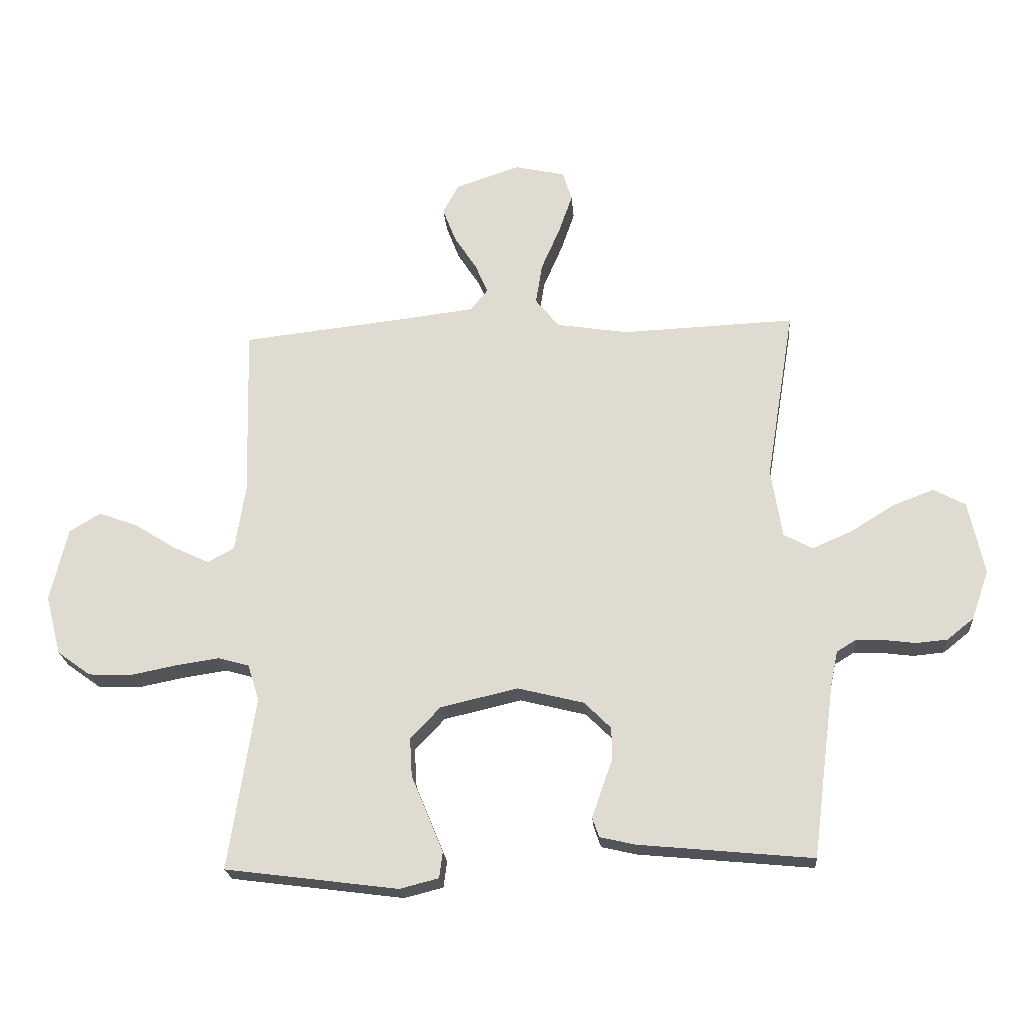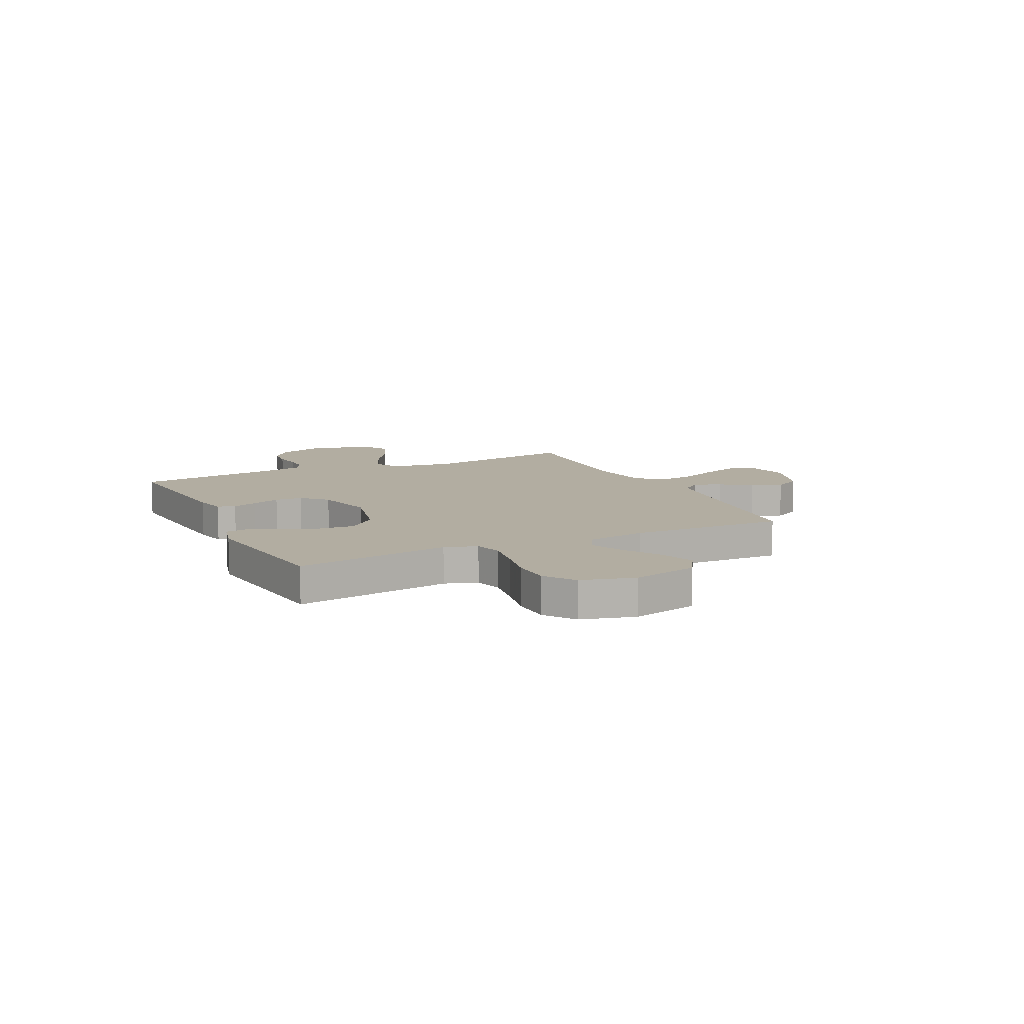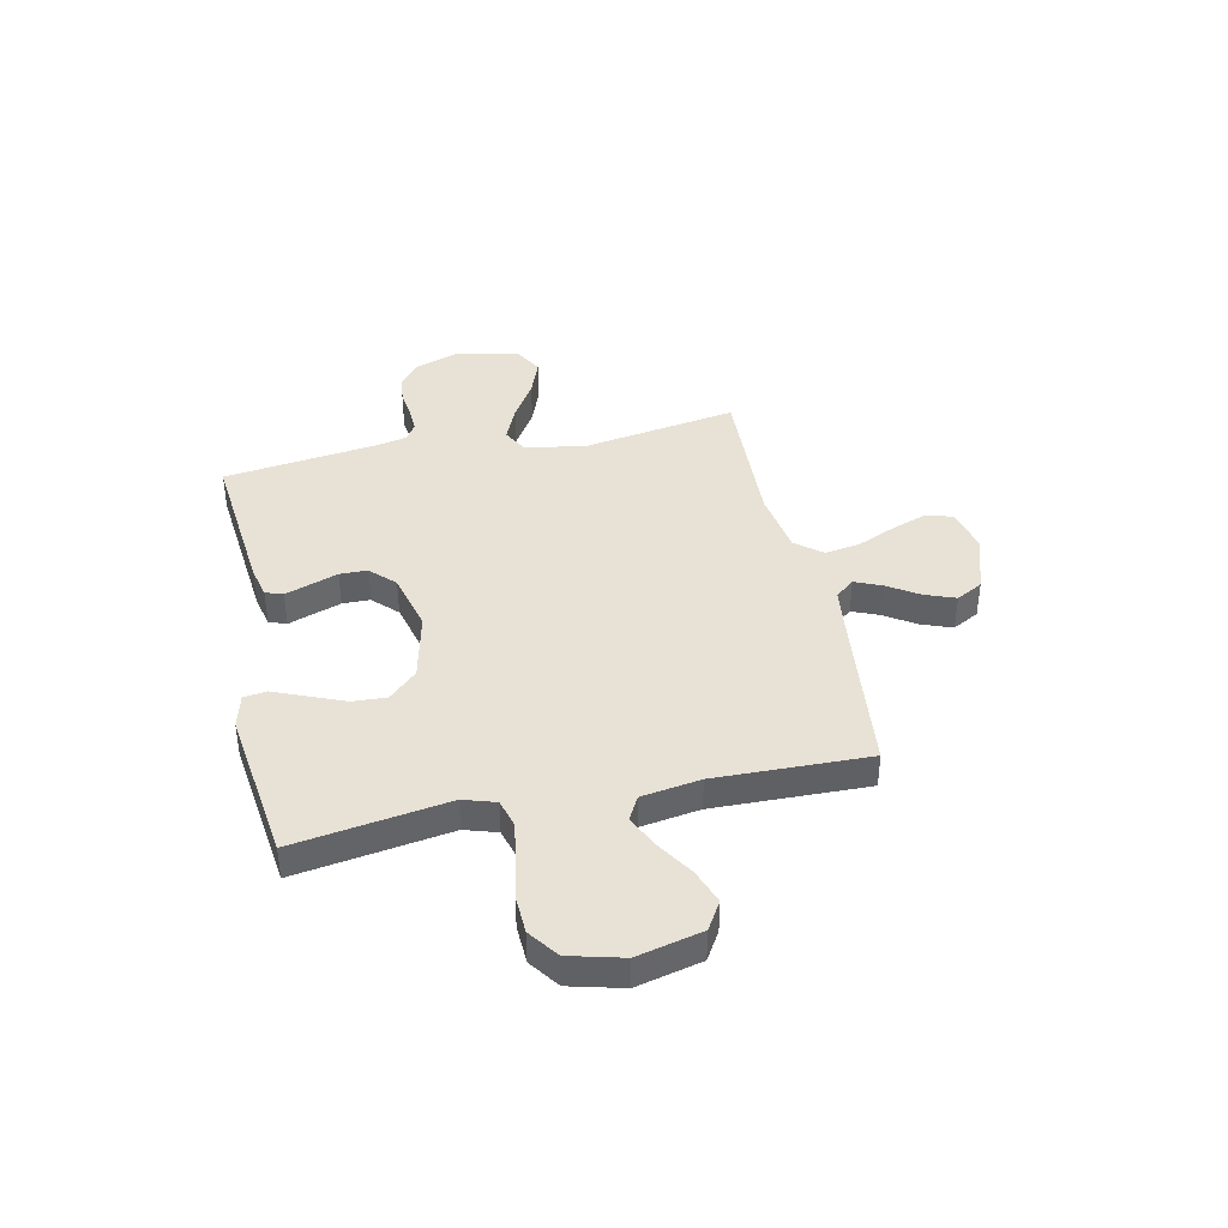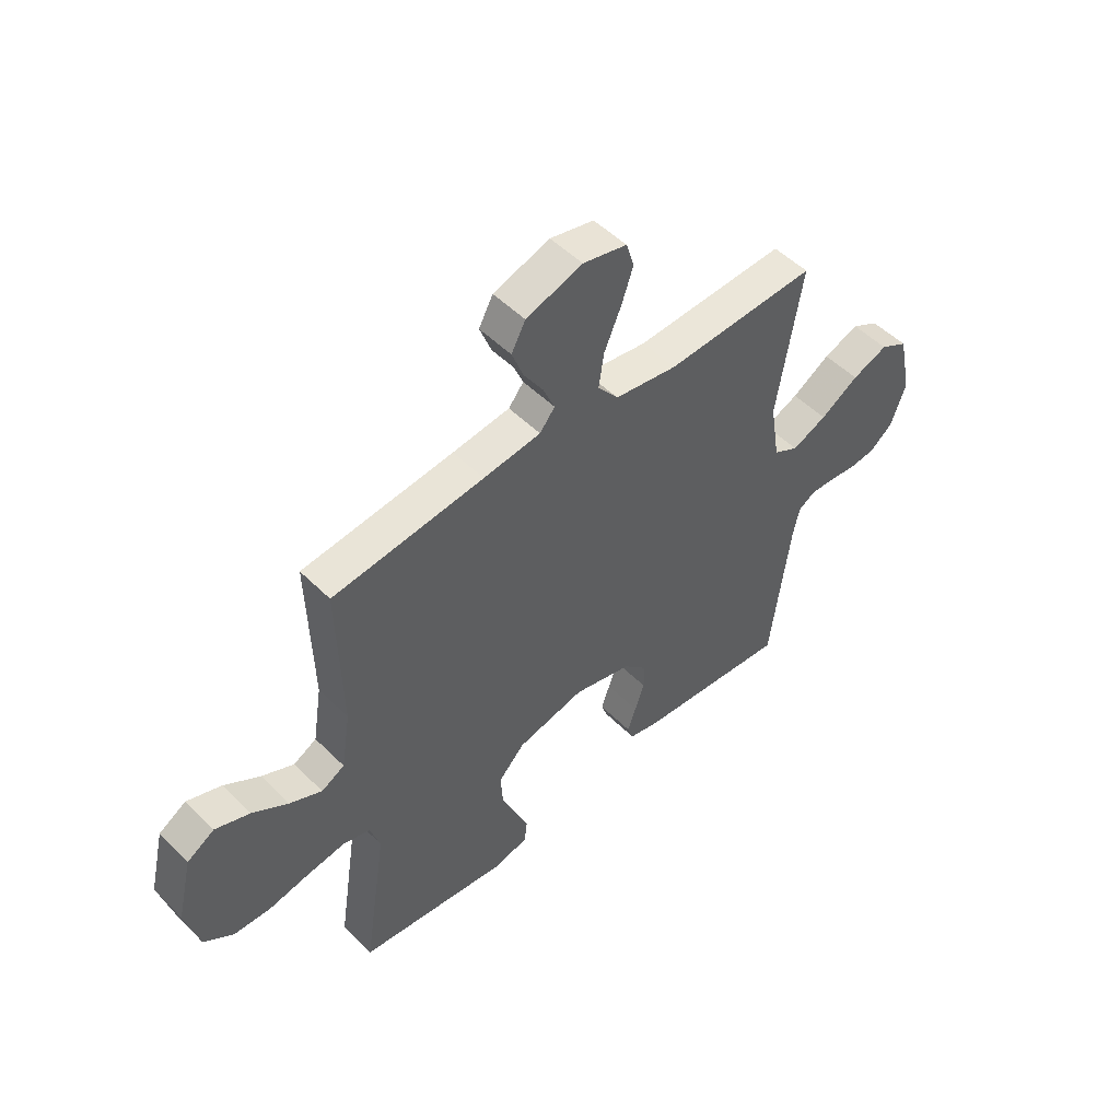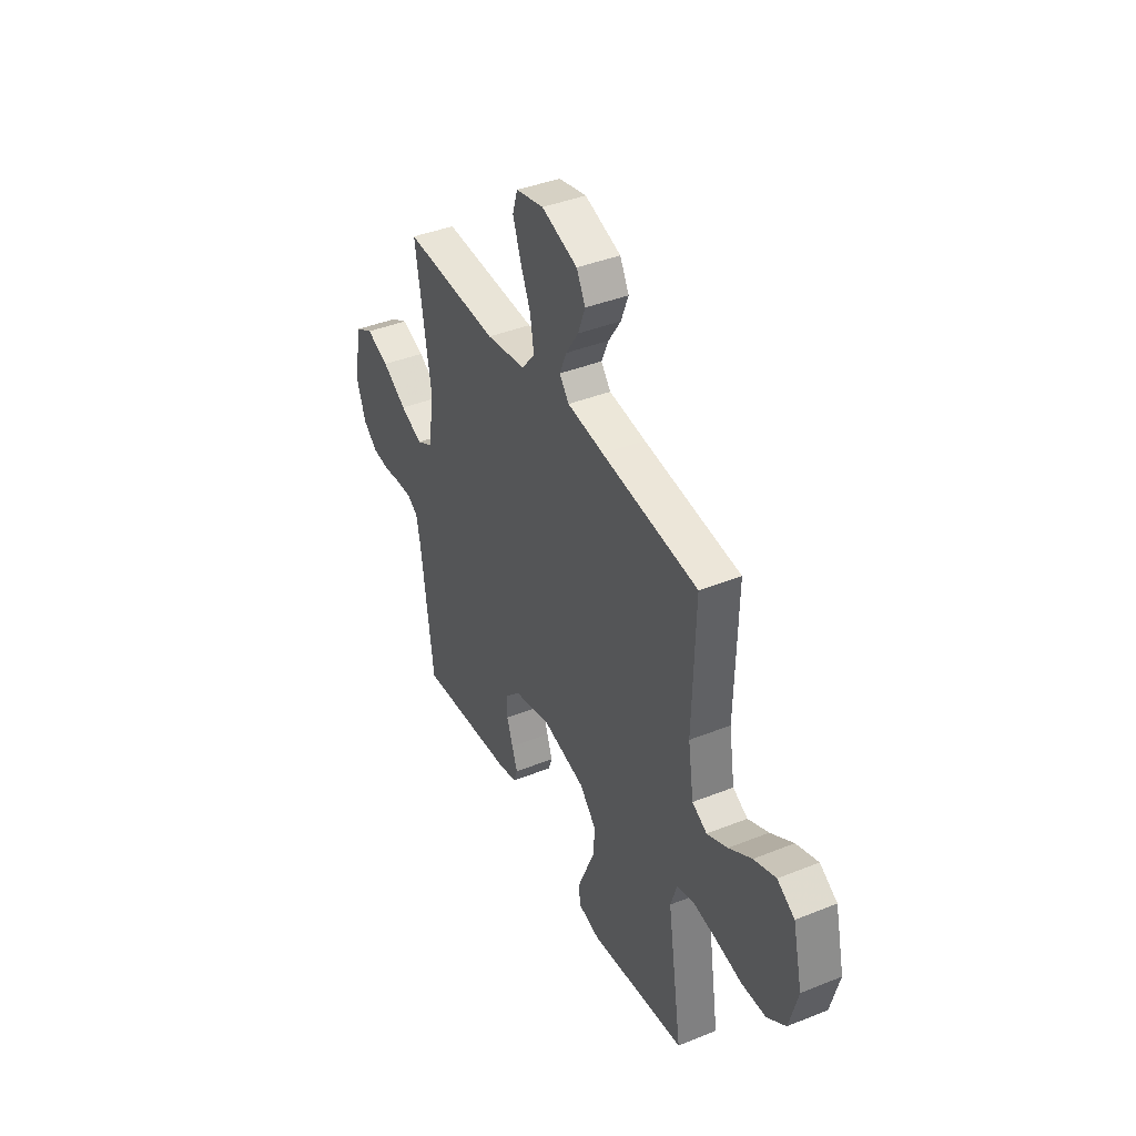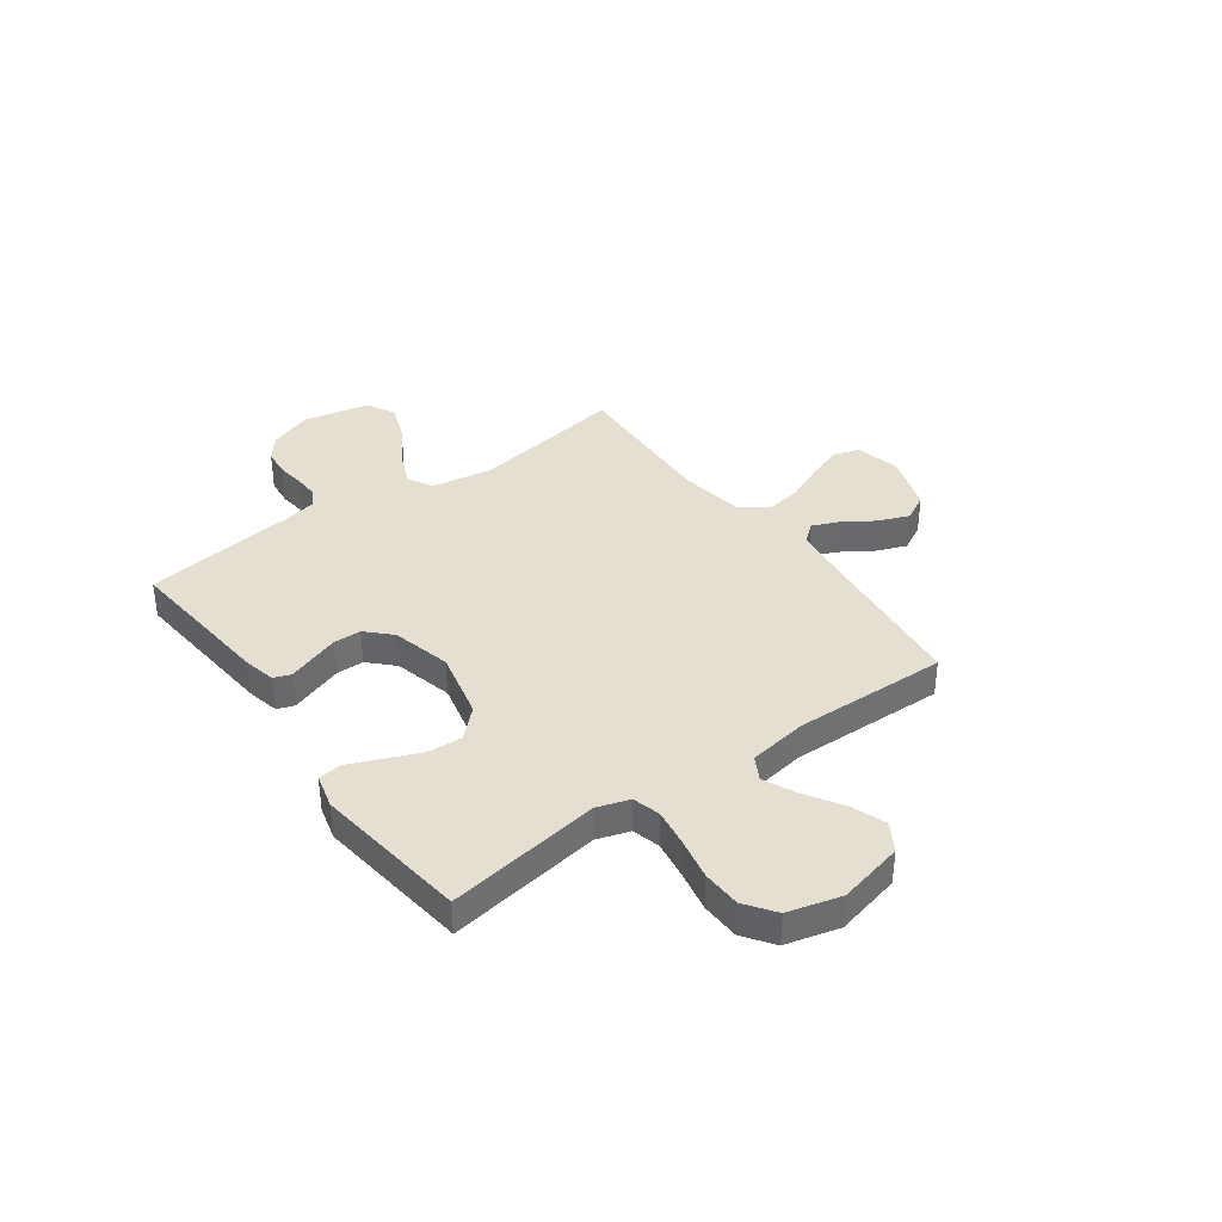
<metadata>
{"format":"obj","ext":"obj","renderer":"f3d","projection":"perspective","resolution":1024,"background":"white","views":[{"elev":-22.0,"azim":4.6,"up":"+Z"},{"elev":10.5,"azim":-115.5,"up":"+Y"},{"elev":40.4,"azim":-102.2,"up":"+Y"},{"elev":50.7,"azim":-42.8,"up":"+Z"},{"elev":40.6,"azim":-116.1,"up":"+Z"},{"elev":37.5,"azim":-125.8,"up":"+Y"}]}
</metadata>
<code>
v -0.5 0.07 0.5
v -0.2 0.07 0.533
v -0.086 0.07 0.547
v -0.056 0.07 0.584
v -0.078 0.07 0.636
v -0.117 0.07 0.696
v -0.14 0.07 0.756
v -0.112 0.07 0.808
v 0 0.07 0.845
v 0.087 0.07 0.825
v 0.103 0.07 0.774
v 0.079 0.07 0.705
v 0.046 0.07 0.629
v 0.035 0.07 0.559
v 0.076 0.07 0.508
v 0.2 0.07 0.488
v 0.5 0.07 0.5
v 0.451 0.07 0.2
v 0.47 0.07 0.08
v 0.52 0.07 0.053
v 0.589 0.07 0.083
v 0.665 0.07 0.13
v 0.736 0.07 0.157
v 0.791 0.07 0.127
v 0.818 0.07 0
v 0.788 0.07 -0.085
v 0.742 0.07 -0.122
v 0.688 0.07 -0.127
v 0.634 0.07 -0.12
v 0.586 0.07 -0.118
v 0.552 0.07 -0.139
v 0.539 0.07 -0.2
v 0.5 0.07 -0.5
v 0.2 0.07 -0.471
v 0.138 0.07 -0.457
v 0.126 0.07 -0.423
v 0.143 0.07 -0.375
v 0.162 0.07 -0.32
v 0.161 0.07 -0.266
v 0.115 0.07 -0.22
v 0 0.07 -0.191
v -0.134 0.07 -0.222
v -0.186 0.07 -0.277
v -0.182 0.07 -0.344
v -0.153 0.07 -0.414
v -0.127 0.07 -0.477
v -0.133 0.07 -0.522
v -0.2 0.07 -0.539
v -0.5 0.07 -0.5
v -0.454 0.07 -0.2
v -0.474 0.07 -0.137
v -0.528 0.07 -0.122
v -0.602 0.07 -0.133
v -0.683 0.07 -0.149
v -0.758 0.07 -0.146
v -0.816 0.07 -0.104
v -0.843 0.07 0
v -0.813 0.07 0.127
v -0.759 0.07 0.16
v -0.691 0.07 0.135
v -0.62 0.07 0.09
v -0.556 0.07 0.06
v -0.51 0.07 0.085
v -0.492 0.07 0.2
v -0.5 0 0.5
v -0.2 0 0.533
v -0.086 0 0.547
v -0.056 0 0.584
v -0.078 0 0.636
v -0.117 0 0.696
v -0.14 0 0.756
v -0.112 0 0.808
v 0 0 0.845
v 0.087 0 0.825
v 0.103 0 0.774
v 0.079 0 0.705
v 0.046 0 0.629
v 0.035 0 0.559
v 0.076 0 0.508
v 0.2 0 0.488
v 0.5 0 0.5
v 0.451 0 0.2
v 0.47 0 0.08
v 0.52 0 0.053
v 0.589 0 0.083
v 0.665 0 0.13
v 0.736 0 0.157
v 0.791 0 0.127
v 0.818 0 0
v 0.788 0 -0.085
v 0.742 0 -0.122
v 0.688 0 -0.127
v 0.634 0 -0.12
v 0.586 0 -0.118
v 0.552 0 -0.139
v 0.539 0 -0.2
v 0.5 0 -0.5
v 0.2 0 -0.471
v 0.138 0 -0.457
v 0.126 0 -0.423
v 0.143 0 -0.375
v 0.162 0 -0.32
v 0.161 0 -0.266
v 0.115 0 -0.22
v 0 0 -0.191
v -0.134 0 -0.222
v -0.186 0 -0.277
v -0.182 0 -0.344
v -0.153 0 -0.414
v -0.127 0 -0.477
v -0.133 0 -0.522
v -0.2 0 -0.539
v -0.5 0 -0.5
v -0.454 0 -0.2
v -0.474 0 -0.137
v -0.528 0 -0.122
v -0.602 0 -0.133
v -0.683 0 -0.149
v -0.758 0 -0.146
v -0.816 0 -0.104
v -0.843 0 0
v -0.813 0 0.127
v -0.759 0 0.16
v -0.691 0 0.135
v -0.62 0 0.09
v -0.556 0 0.06
v -0.51 0 0.085
v -0.492 0 0.2
f 59 60 61
f 58 59 61
f 57 58 61
f 56 57 61
f 55 56 61
f 54 55 61
f 53 54 61
f 52 53 61 62
f 51 52 62 63
f 48 49 50
f 47 48 50
f 46 47 50
f 45 46 50
f 44 45 50
f 51 63 64
f 50 51 64
f 44 50 64
f 43 44 64
f 35 36 37
f 34 35 37
f 33 34 37
f 32 33 37
f 31 32 37 38
f 30 31 38 39
f 27 28 29
f 26 27 29
f 25 26 29
f 24 25 29
f 23 24 29
f 22 23 29
f 21 22 29
f 20 21 29 30
f 30 39 40
f 20 30 40
f 19 20 40
f 16 17 18
f 19 40 41
f 18 19 41
f 16 18 41
f 15 16 41
f 11 12 13
f 10 11 13
f 9 10 13
f 8 9 13
f 7 8 13
f 6 7 13
f 5 6 13
f 4 5 13 14
f 64 1 2
f 43 64 2
f 42 43 2
f 15 41 42
f 14 15 42
f 4 14 42
f 3 4 42
f 2 3 42
f 125 124 123
f 125 123 122
f 125 122 121
f 125 121 120
f 125 120 119
f 125 119 118
f 125 118 117
f 126 125 117 116
f 127 126 116 115
f 114 113 112
f 114 112 111
f 114 111 110
f 114 110 109
f 114 109 108
f 128 127 115
f 128 115 114
f 128 114 108
f 128 108 107
f 101 100 99
f 101 99 98
f 101 98 97
f 101 97 96
f 102 101 96 95
f 103 102 95 94
f 93 92 91
f 93 91 90
f 93 90 89
f 93 89 88
f 93 88 87
f 93 87 86
f 93 86 85
f 94 93 85 84
f 104 103 94
f 104 94 84
f 104 84 83
f 82 81 80
f 105 104 83
f 105 83 82
f 105 82 80
f 105 80 79
f 77 76 75
f 77 75 74
f 77 74 73
f 77 73 72
f 77 72 71
f 77 71 70
f 77 70 69
f 78 77 69 68
f 66 65 128
f 66 128 107
f 66 107 106
f 106 105 79
f 106 79 78
f 106 78 68
f 106 68 67
f 106 67 66
f 1 65 66 2
f 2 66 67 3
f 3 67 68 4
f 4 68 69 5
f 5 69 70 6
f 6 70 71 7
f 7 71 72 8
f 8 72 73 9
f 9 73 74 10
f 10 74 75 11
f 11 75 76 12
f 12 76 77 13
f 13 77 78 14
f 14 78 79 15
f 15 79 80 16
f 16 80 81 17
f 17 81 82 18
f 18 82 83 19
f 19 83 84 20
f 20 84 85 21
f 21 85 86 22
f 22 86 87 23
f 23 87 88 24
f 24 88 89 25
f 25 89 90 26
f 26 90 91 27
f 27 91 92 28
f 28 92 93 29
f 29 93 94 30
f 30 94 95 31
f 31 95 96 32
f 32 96 97 33
f 33 97 98 34
f 34 98 99 35
f 35 99 100 36
f 36 100 101 37
f 37 101 102 38
f 38 102 103 39
f 39 103 104 40
f 40 104 105 41
f 41 105 106 42
f 42 106 107 43
f 43 107 108 44
f 44 108 109 45
f 45 109 110 46
f 46 110 111 47
f 47 111 112 48
f 48 112 113 49
f 49 113 114 50
f 50 114 115 51
f 51 115 116 52
f 52 116 117 53
f 53 117 118 54
f 54 118 119 55
f 55 119 120 56
f 56 120 121 57
f 57 121 122 58
f 58 122 123 59
f 59 123 124 60
f 60 124 125 61
f 61 125 126 62
f 62 126 127 63
f 63 127 128 64
f 64 128 65 1

</code>
